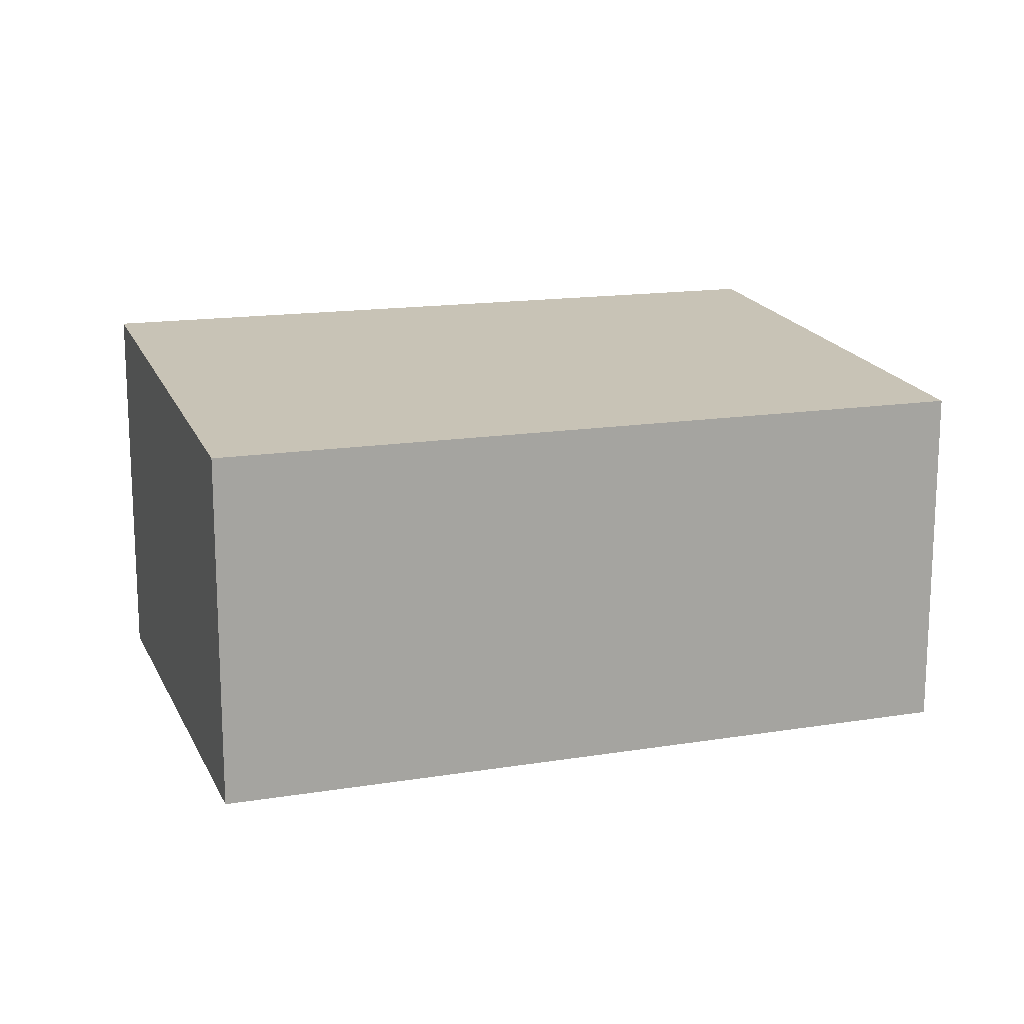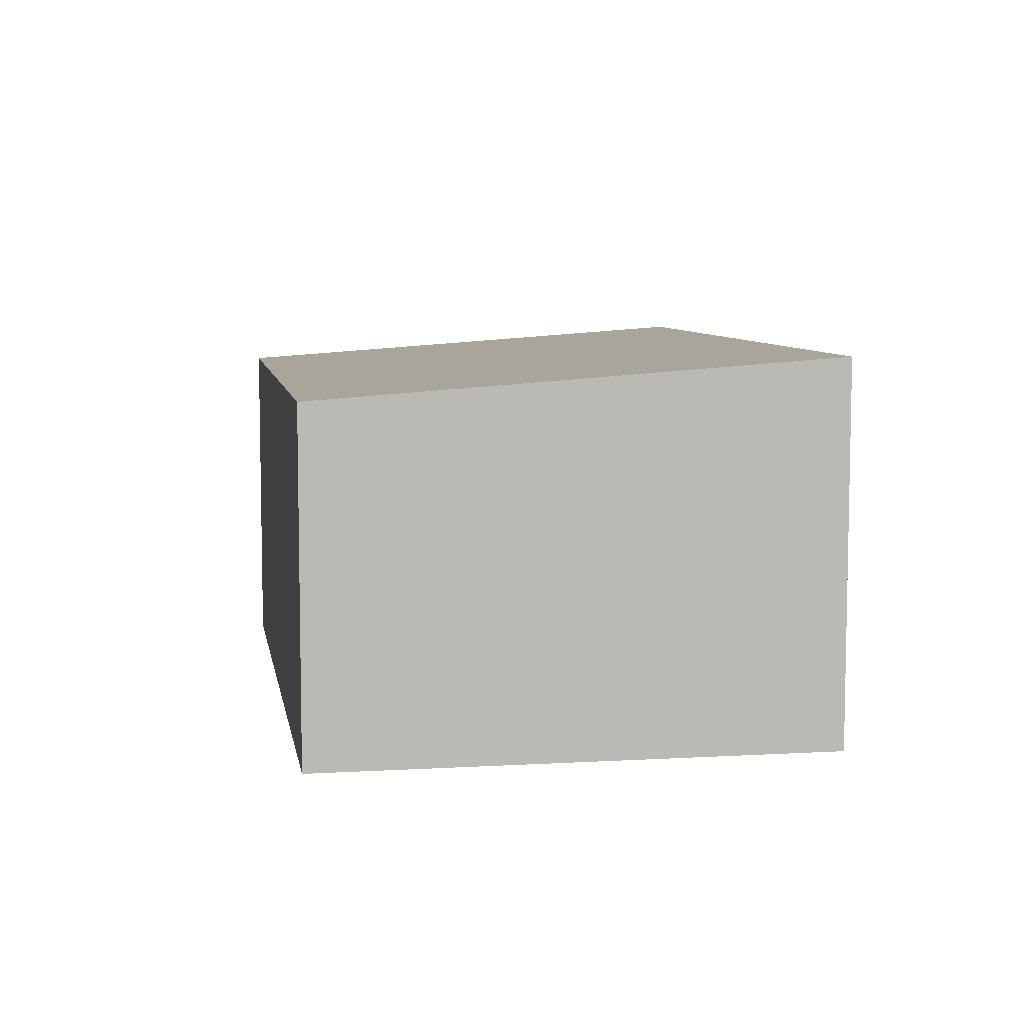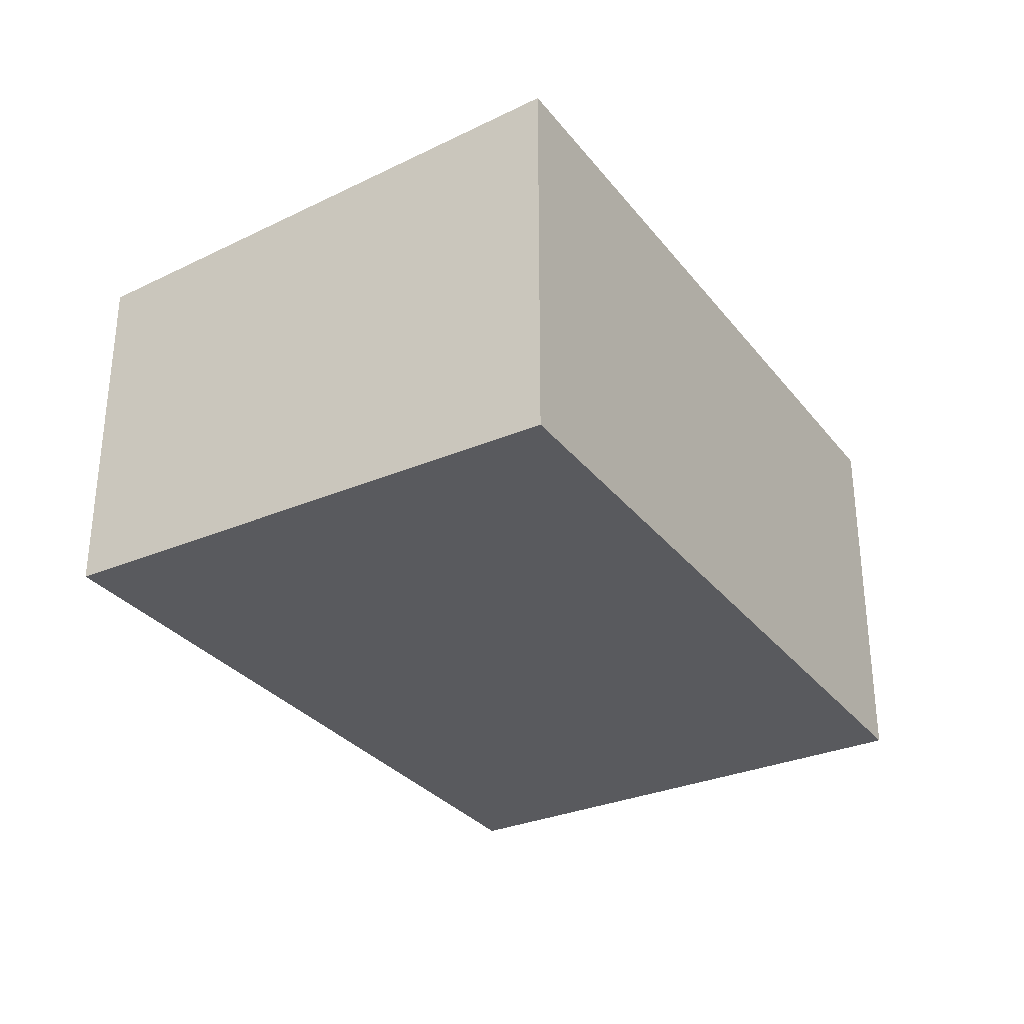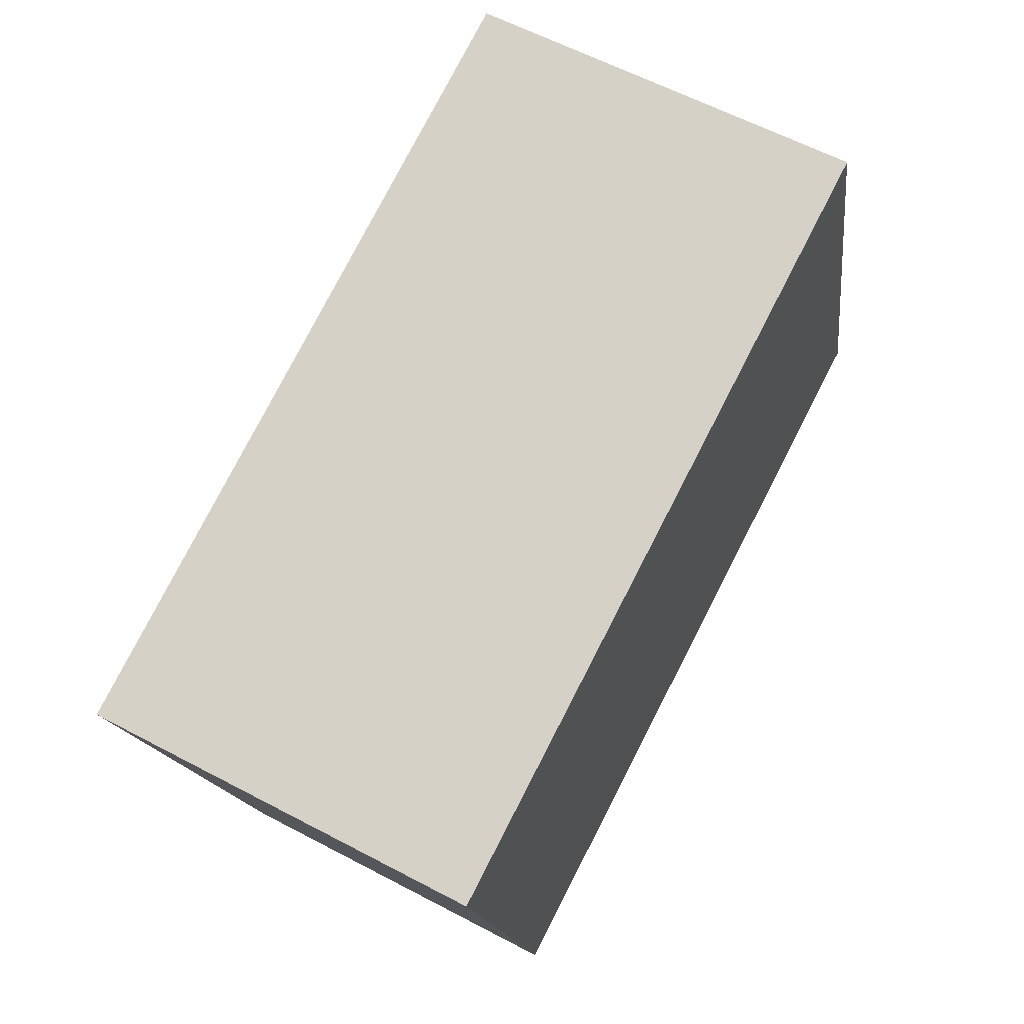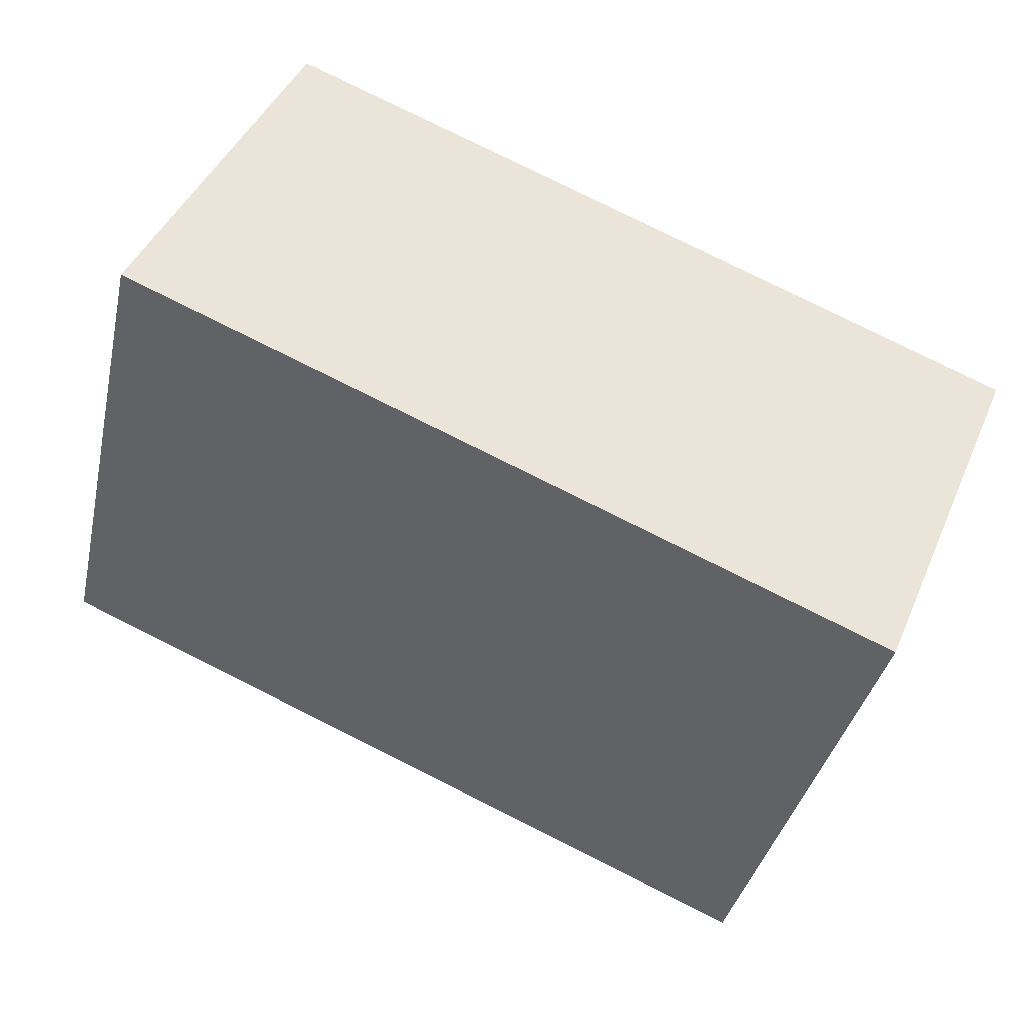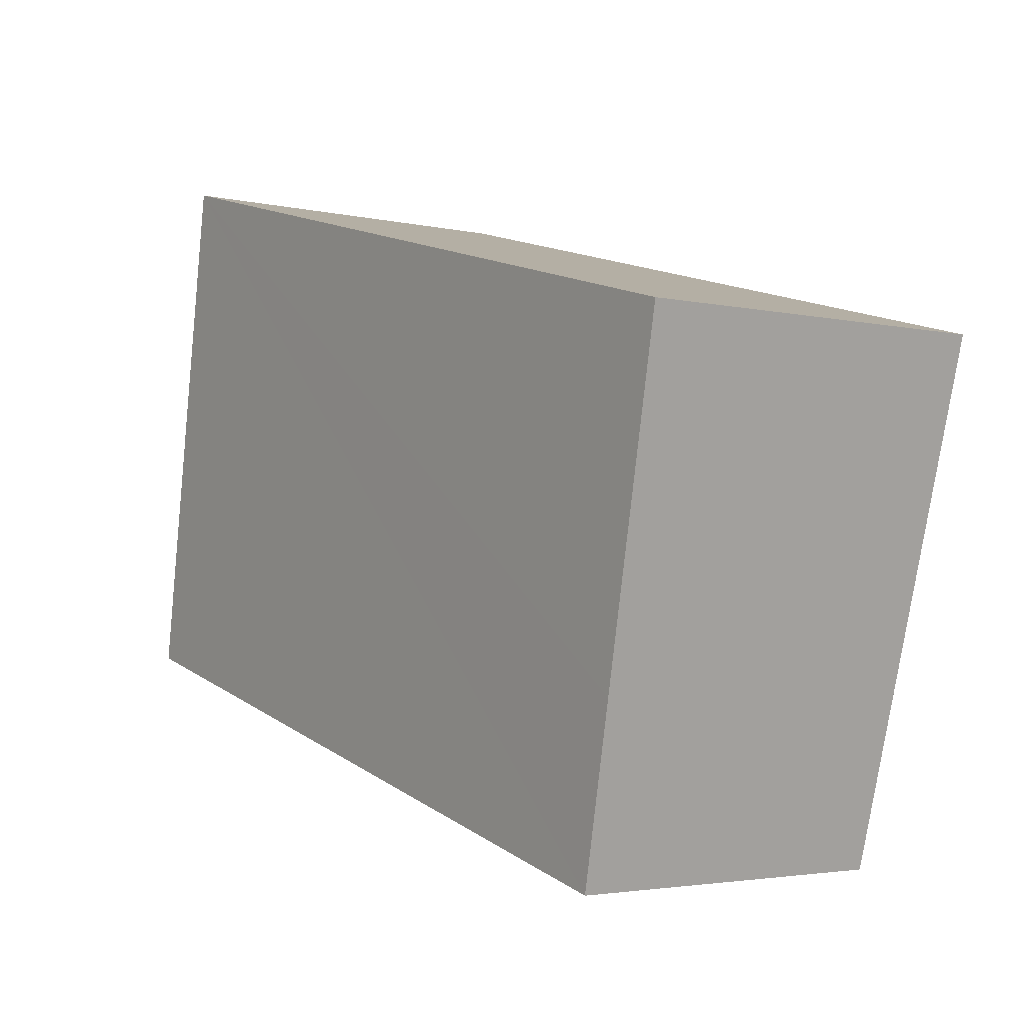
<metadata>
{"format":"obj","ext":"obj","renderer":"f3d","projection":"perspective","resolution":1024,"background":"white","views":[{"elev":15.5,"azim":146.1,"up":"+Y"},{"elev":7.3,"azim":-114.6,"up":"+Y"},{"elev":-31.2,"azim":-73.8,"up":"+Y"},{"elev":60.9,"azim":-61.7,"up":"+Z"},{"elev":43.2,"azim":-157.9,"up":"+Z"},{"elev":-3.0,"azim":-127.9,"up":"+Z"}]}
</metadata>
<code>
v  11.91 6.143 3.202
v  1.438 5.758 -5.35
v  0 6.143 3.762e-16
v  2.187 5.557 -8.136
v  12.55 5.557 -5.35
v  14.09 5.557 -4.937
v  14.09 3.023e-16 -4.937
v  2.187 4.982e-16 -8.136
v  12.55 3.276e-16 -5.35
v  0 0 0
v  1.438 3.276e-16 -5.35
v  11.91 -1.961e-16 3.202
g defaultobject
f 1 2 3
f 2 1 4
f 4 1 5
f 5 1 6
f 7 5 6
f 5 7 4
f 4 7 8
f 8 7 9
f 8 2 4
f 2 8 3
f 3 8 10
f 10 8 11
f 10 1 3
f 1 10 12
f 12 6 1
f 6 12 7
f 9 11 8
f 11 9 7
f 11 7 12
f 11 12 10

</code>
